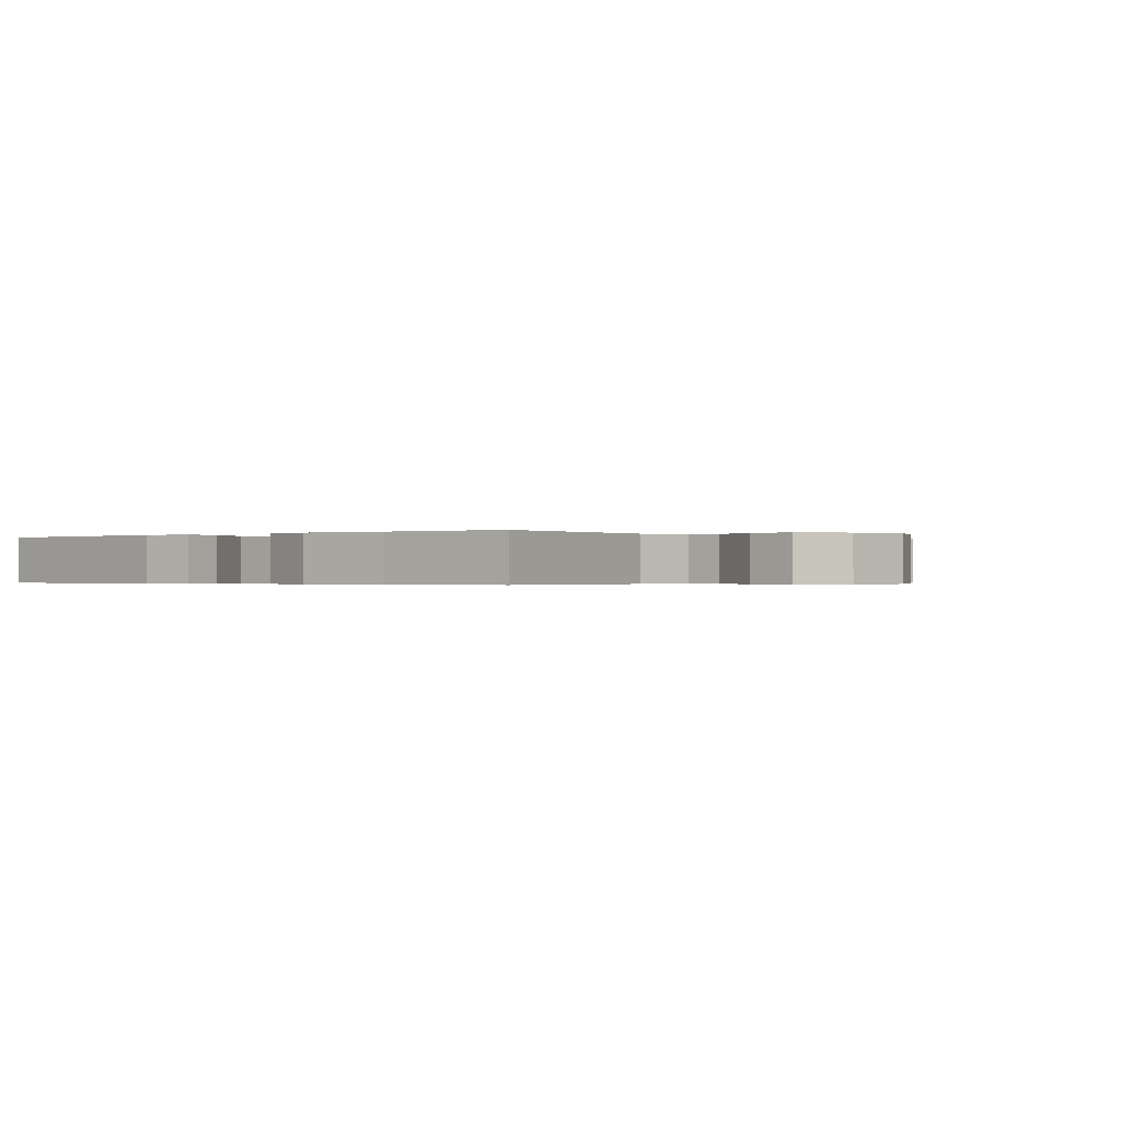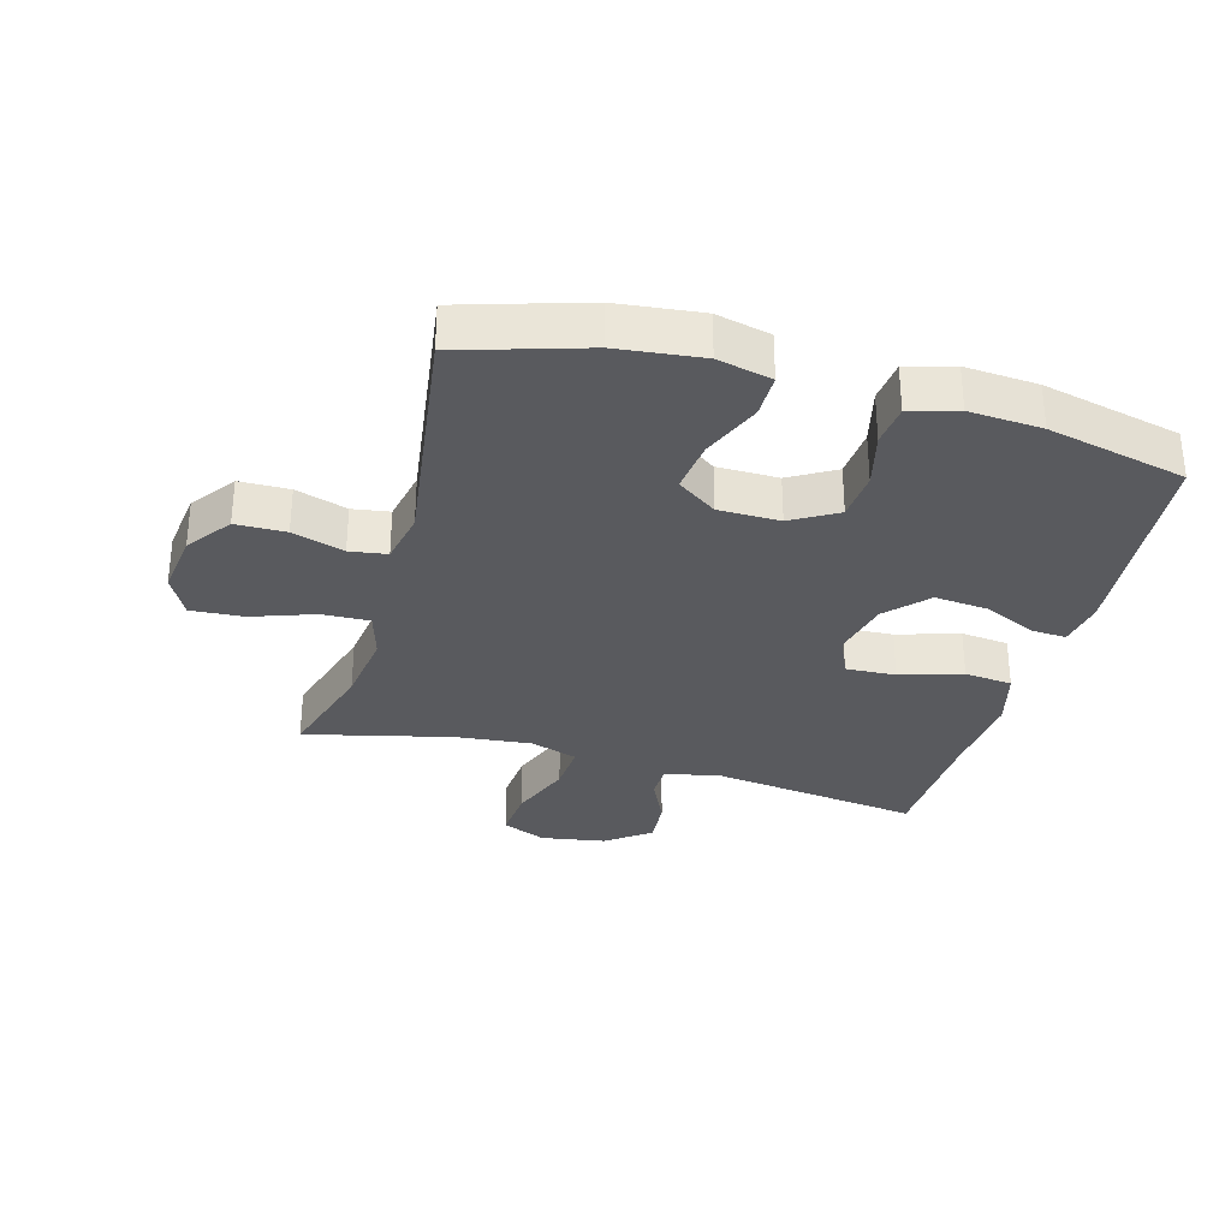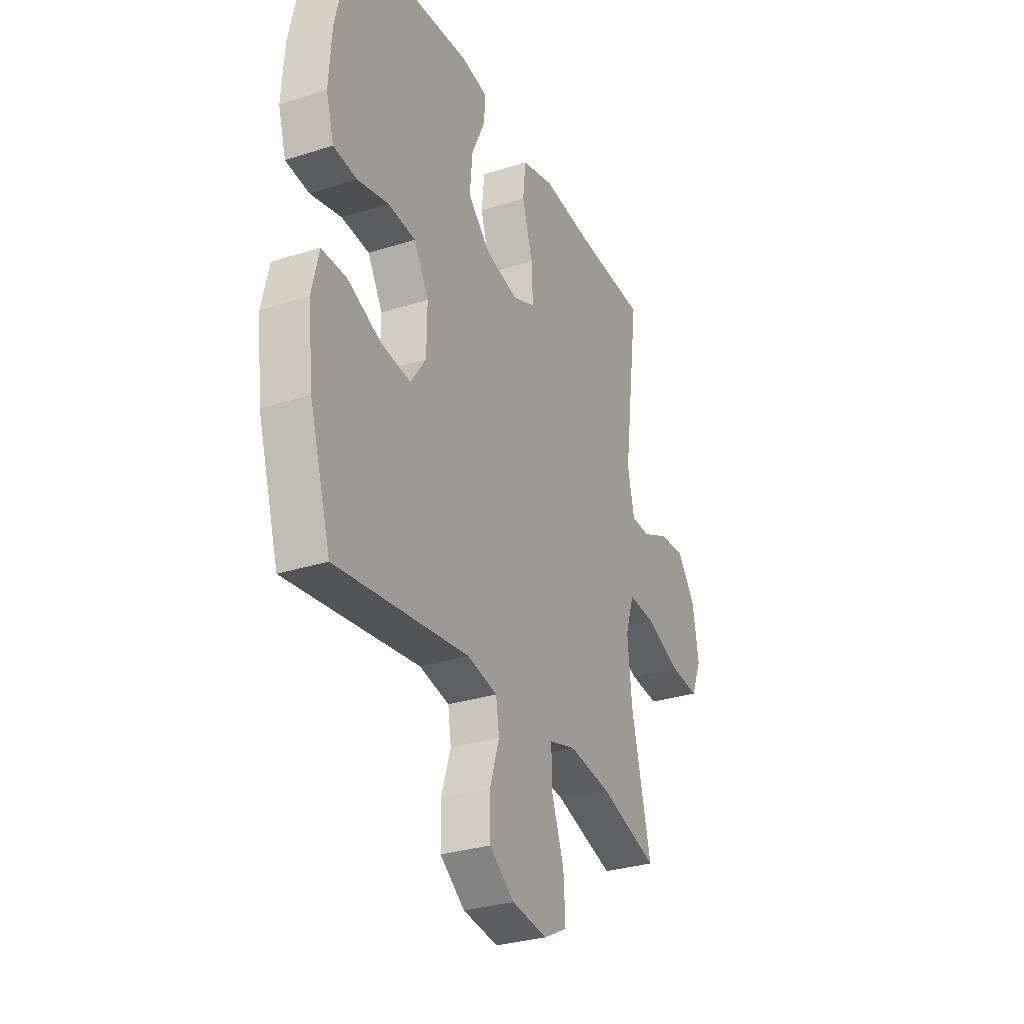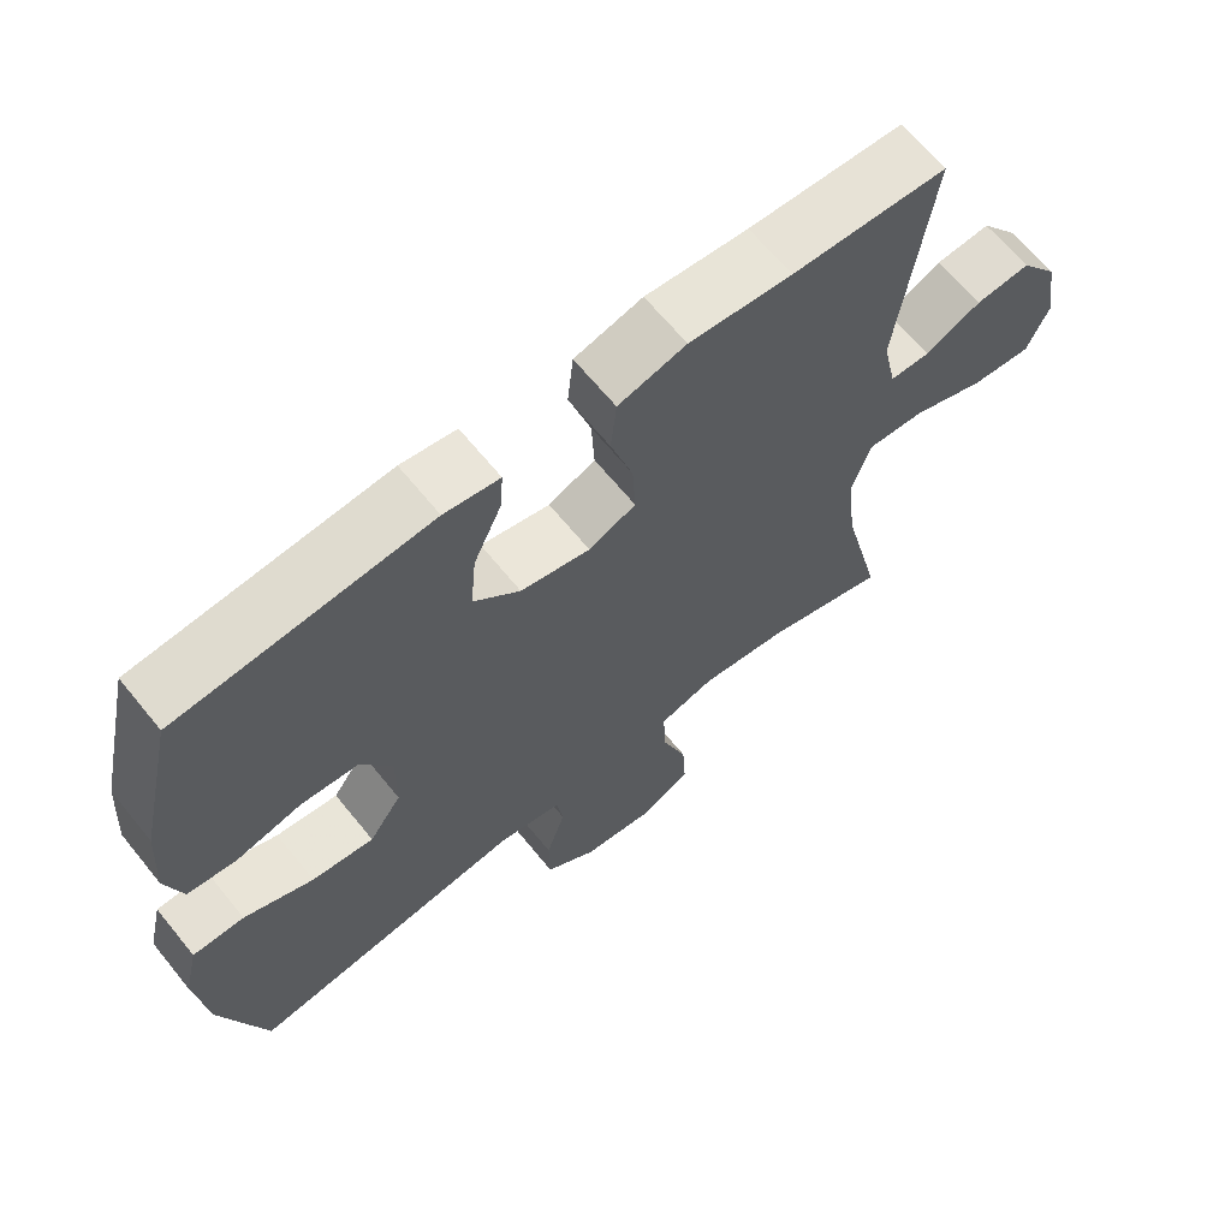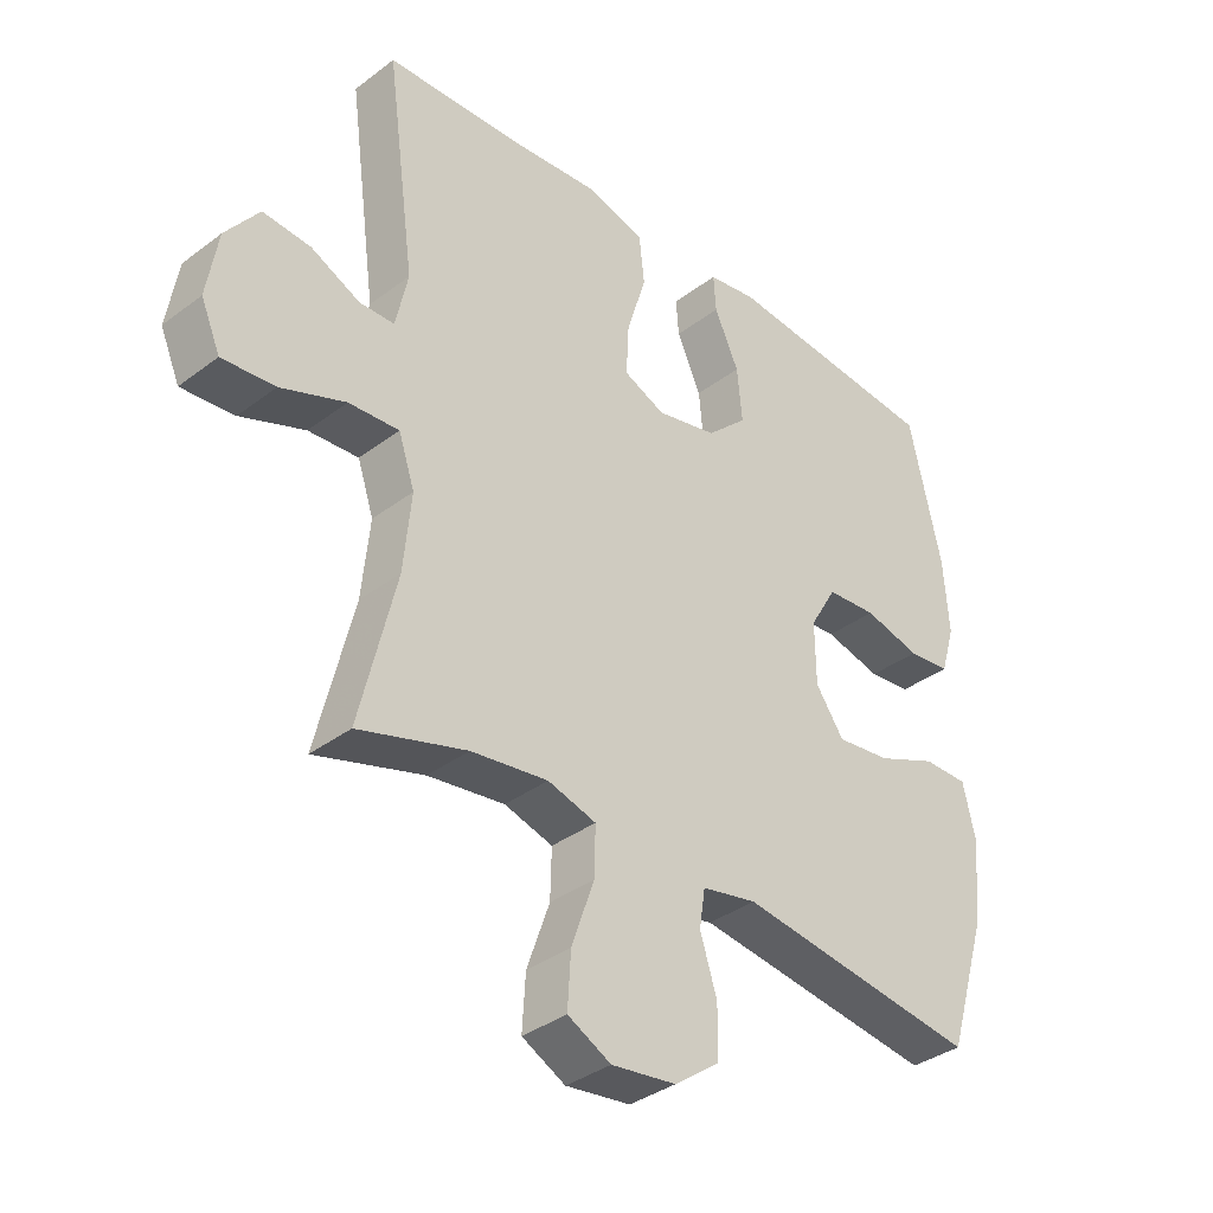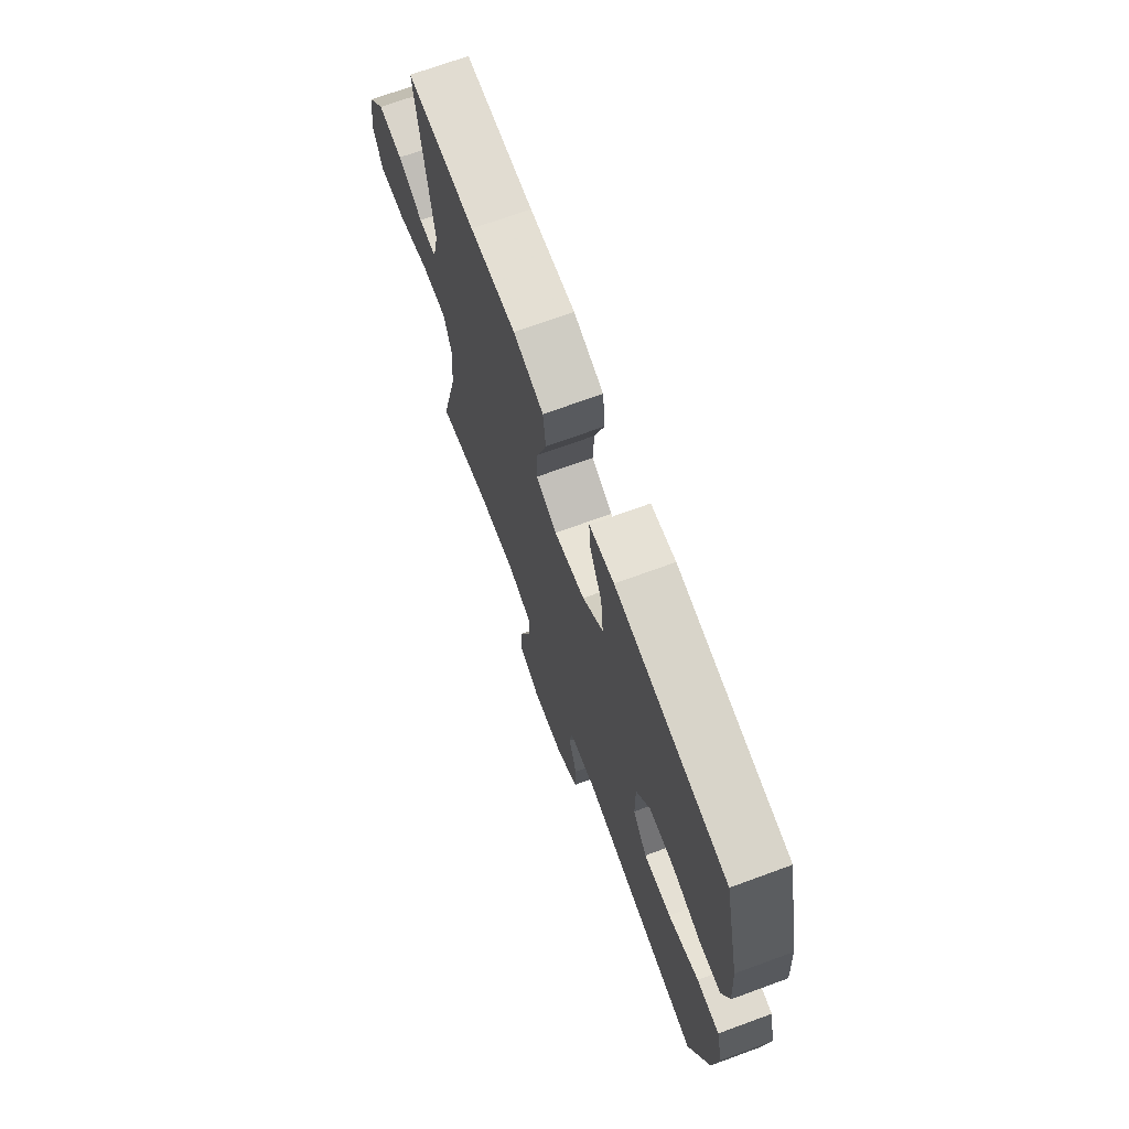
<metadata>
{"format":"obj","ext":"obj","renderer":"f3d","projection":"perspective","resolution":1024,"background":"white","views":[{"elev":-0.3,"azim":39.3,"up":"+Y"},{"elev":-31.6,"azim":-105.6,"up":"+Y"},{"elev":-30.6,"azim":-65.3,"up":"+Z"},{"elev":65.6,"azim":-39.1,"up":"+Z"},{"elev":-36.1,"azim":134.6,"up":"+Z"},{"elev":70.8,"azim":-110.1,"up":"+Z"}]}
</metadata>
<code>
v 0.5 0.07 0.5
v 0.455 0.07 0.166
v 0.474 0.07 0.079
v 0.528 0.07 0.078
v 0.604 0.07 0.114
v 0.678 0.07 0.12
v 0.73 0.07 0.051
v 0.747 0.07 -0.052
v 0.717 0.07 -0.122
v 0.635 0.07 -0.115
v 0.535 0.07 -0.077
v 0.457 0.07 -0.072
v 0.432 0.07 -0.147
v 0.444 0.07 -0.268
v 0.5 0.07 -0.5
v 0.333 0.07 -0.45
v 0.214 0.07 -0.434
v 0.139 0.07 -0.456
v 0.141 0.07 -0.531
v 0.176 0.07 -0.631
v 0.181 0.07 -0.714
v 0.114 0.07 -0.749
v 0.014 0.07 -0.736
v -0.056 0.07 -0.685
v -0.057 0.07 -0.606
v -0.031 0.07 -0.524
v -0.04 0.07 -0.465
v -0.125 0.07 -0.448
v -0.5 0.07 -0.5
v -0.56 0.07 -0.304
v -0.575 0.07 -0.17
v -0.555 0.07 -0.084
v -0.485 0.07 -0.084
v -0.391 0.07 -0.123
v -0.307 0.07 -0.133
v -0.263 0.07 -0.07
v -0.262 0.07 0.027
v -0.304 0.07 0.099
v -0.382 0.07 0.105
v -0.47 0.07 0.083
v -0.536 0.07 0.09
v -0.558 0.07 0.165
v -0.55 0.07 0.28
v -0.5 0.07 0.5
v -0.161 0.07 0.53
v -0.086 0.07 0.518
v -0.09 0.07 0.461
v -0.128 0.07 0.378
v -0.136 0.07 0.294
v -0.073 0.07 0.235
v 0.021 0.07 0.214
v 0.085 0.07 0.242
v 0.081 0.07 0.321
v 0.051 0.07 0.419
v 0.059 0.07 0.495
v 0.151 0.07 0.52
v 0.29 0.07 0.508
v 0.5 0 0.5
v 0.455 0 0.166
v 0.474 0 0.079
v 0.528 0 0.078
v 0.604 0 0.114
v 0.678 0 0.12
v 0.73 0 0.051
v 0.747 0 -0.052
v 0.717 0 -0.122
v 0.635 0 -0.115
v 0.535 0 -0.077
v 0.457 0 -0.072
v 0.432 0 -0.147
v 0.444 0 -0.268
v 0.5 0 -0.5
v 0.333 0 -0.45
v 0.214 0 -0.434
v 0.139 0 -0.456
v 0.141 0 -0.531
v 0.176 0 -0.631
v 0.181 0 -0.714
v 0.114 0 -0.749
v 0.014 0 -0.736
v -0.056 0 -0.685
v -0.057 0 -0.606
v -0.031 0 -0.524
v -0.04 0 -0.465
v -0.125 0 -0.448
v -0.5 0 -0.5
v -0.56 0 -0.304
v -0.575 0 -0.17
v -0.555 0 -0.084
v -0.485 0 -0.084
v -0.391 0 -0.123
v -0.307 0 -0.133
v -0.263 0 -0.07
v -0.262 0 0.027
v -0.304 0 0.099
v -0.382 0 0.105
v -0.47 0 0.083
v -0.536 0 0.09
v -0.558 0 0.165
v -0.55 0 0.28
v -0.5 0 0.5
v -0.161 0 0.53
v -0.086 0 0.518
v -0.09 0 0.461
v -0.128 0 0.378
v -0.136 0 0.294
v -0.073 0 0.235
v 0.021 0 0.214
v 0.085 0 0.242
v 0.081 0 0.321
v 0.051 0 0.419
v 0.059 0 0.495
v 0.151 0 0.52
v 0.29 0 0.508
f 55 56 57
f 54 55 57
f 53 54 57
f 57 1 2
f 53 57 2
f 52 53 2
f 51 52 2 3
f 50 51 3
f 46 47 48
f 45 46 48
f 44 45 48
f 43 44 48
f 42 43 48
f 41 42 48
f 40 41 48
f 39 40 48
f 38 39 48 49
f 37 38 49 50
f 32 33 34
f 31 32 34
f 30 31 34
f 29 30 34
f 28 29 34
f 27 28 34 35
f 24 25 26
f 23 24 26
f 22 23 26
f 21 22 26
f 20 21 26
f 19 20 26
f 18 19 26 27
f 27 35 36
f 18 27 36
f 17 18 36
f 14 15 16
f 36 37 50
f 17 36 50
f 16 17 50
f 14 16 50
f 13 14 50
f 9 10 11
f 8 9 11
f 7 8 11
f 6 7 11
f 5 6 11
f 4 5 11
f 12 13 50 3
f 3 4 11 12
f 114 113 112
f 114 112 111
f 114 111 110
f 59 58 114
f 59 114 110
f 59 110 109
f 60 59 109 108
f 60 108 107
f 105 104 103
f 105 103 102
f 105 102 101
f 105 101 100
f 105 100 99
f 105 99 98
f 105 98 97
f 105 97 96
f 106 105 96 95
f 107 106 95 94
f 91 90 89
f 91 89 88
f 91 88 87
f 91 87 86
f 91 86 85
f 92 91 85 84
f 83 82 81
f 83 81 80
f 83 80 79
f 83 79 78
f 83 78 77
f 83 77 76
f 84 83 76 75
f 93 92 84
f 93 84 75
f 93 75 74
f 73 72 71
f 107 94 93
f 107 93 74
f 107 74 73
f 107 73 71
f 107 71 70
f 68 67 66
f 68 66 65
f 68 65 64
f 68 64 63
f 68 63 62
f 68 62 61
f 60 107 70 69
f 69 68 61 60
f 1 58 59 2
f 2 59 60 3
f 3 60 61 4
f 4 61 62 5
f 5 62 63 6
f 6 63 64 7
f 7 64 65 8
f 8 65 66 9
f 9 66 67 10
f 10 67 68 11
f 11 68 69 12
f 12 69 70 13
f 13 70 71 14
f 14 71 72 15
f 15 72 73 16
f 16 73 74 17
f 17 74 75 18
f 18 75 76 19
f 19 76 77 20
f 20 77 78 21
f 21 78 79 22
f 22 79 80 23
f 23 80 81 24
f 24 81 82 25
f 25 82 83 26
f 26 83 84 27
f 27 84 85 28
f 28 85 86 29
f 29 86 87 30
f 30 87 88 31
f 31 88 89 32
f 32 89 90 33
f 33 90 91 34
f 34 91 92 35
f 35 92 93 36
f 36 93 94 37
f 37 94 95 38
f 38 95 96 39
f 39 96 97 40
f 40 97 98 41
f 41 98 99 42
f 42 99 100 43
f 43 100 101 44
f 44 101 102 45
f 45 102 103 46
f 46 103 104 47
f 47 104 105 48
f 48 105 106 49
f 49 106 107 50
f 50 107 108 51
f 51 108 109 52
f 52 109 110 53
f 53 110 111 54
f 54 111 112 55
f 55 112 113 56
f 56 113 114 57
f 57 114 58 1

</code>
